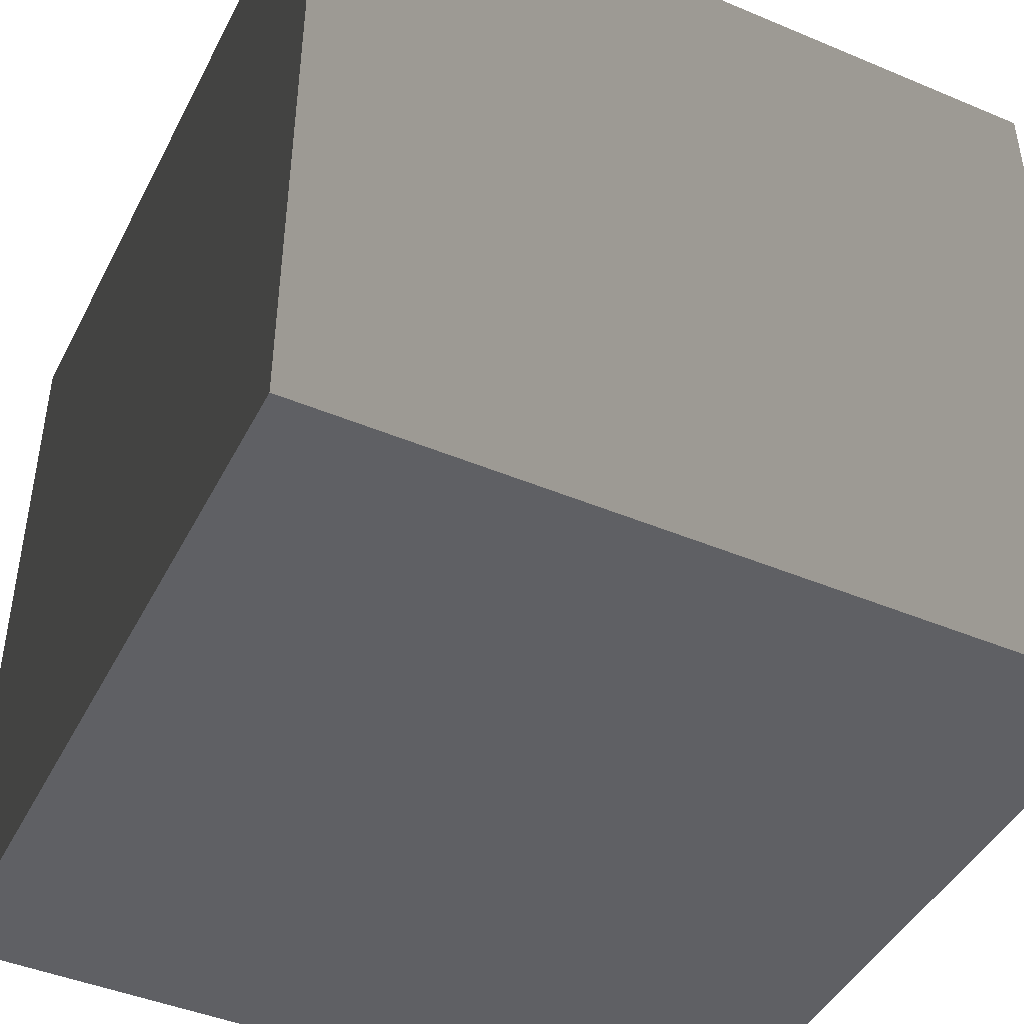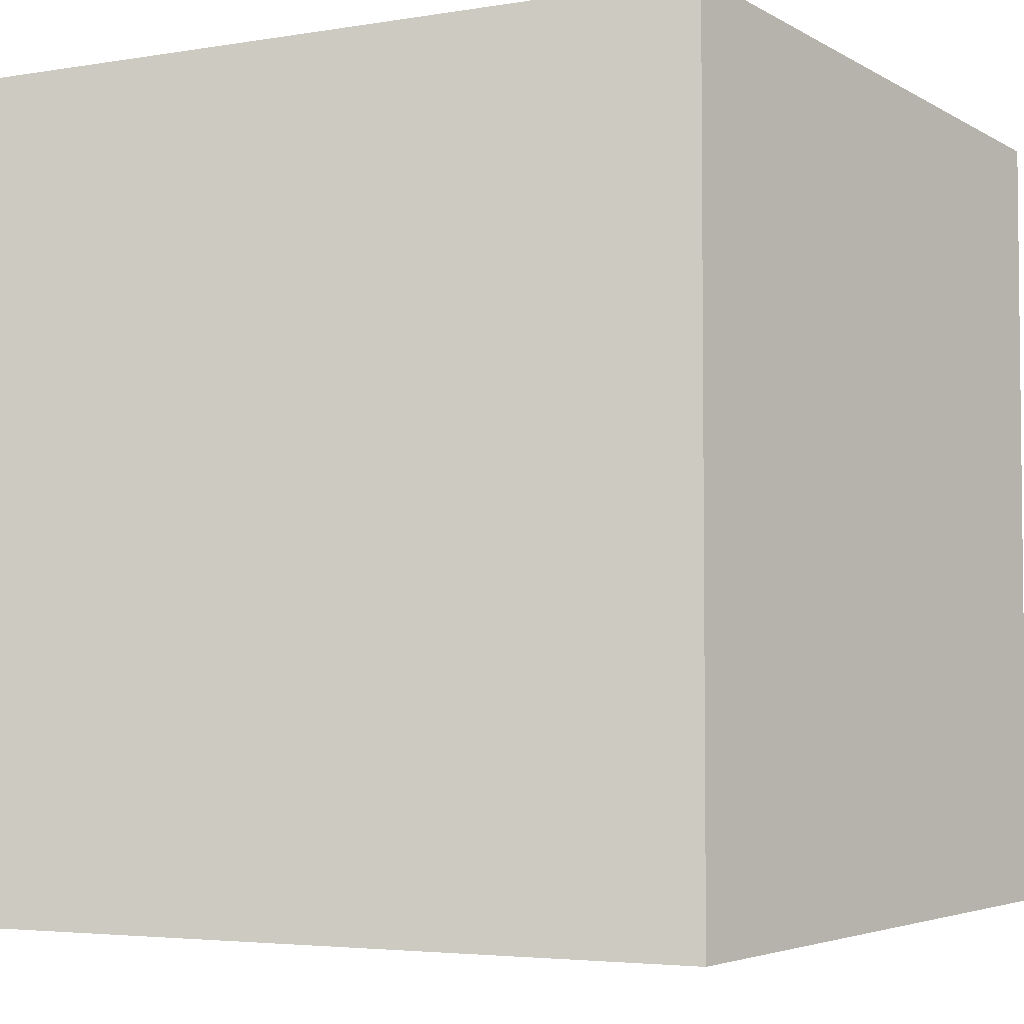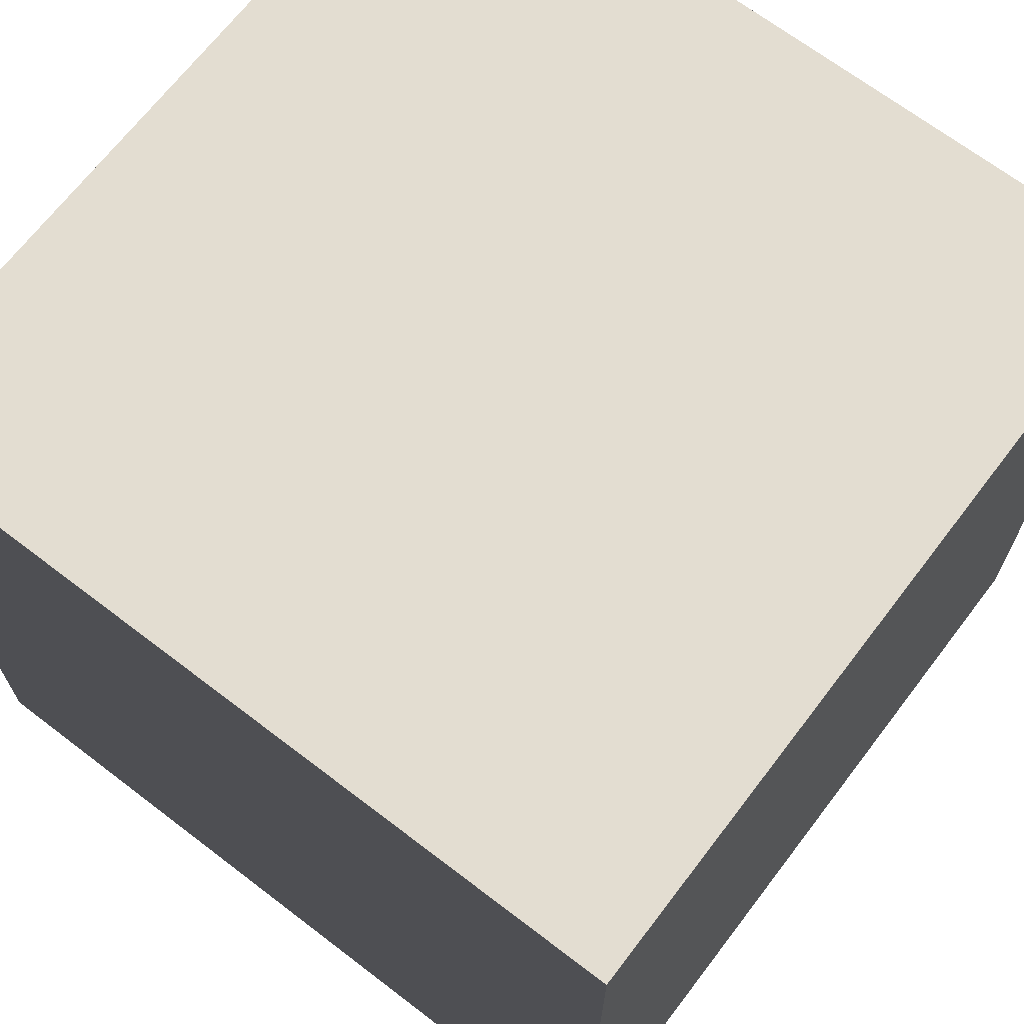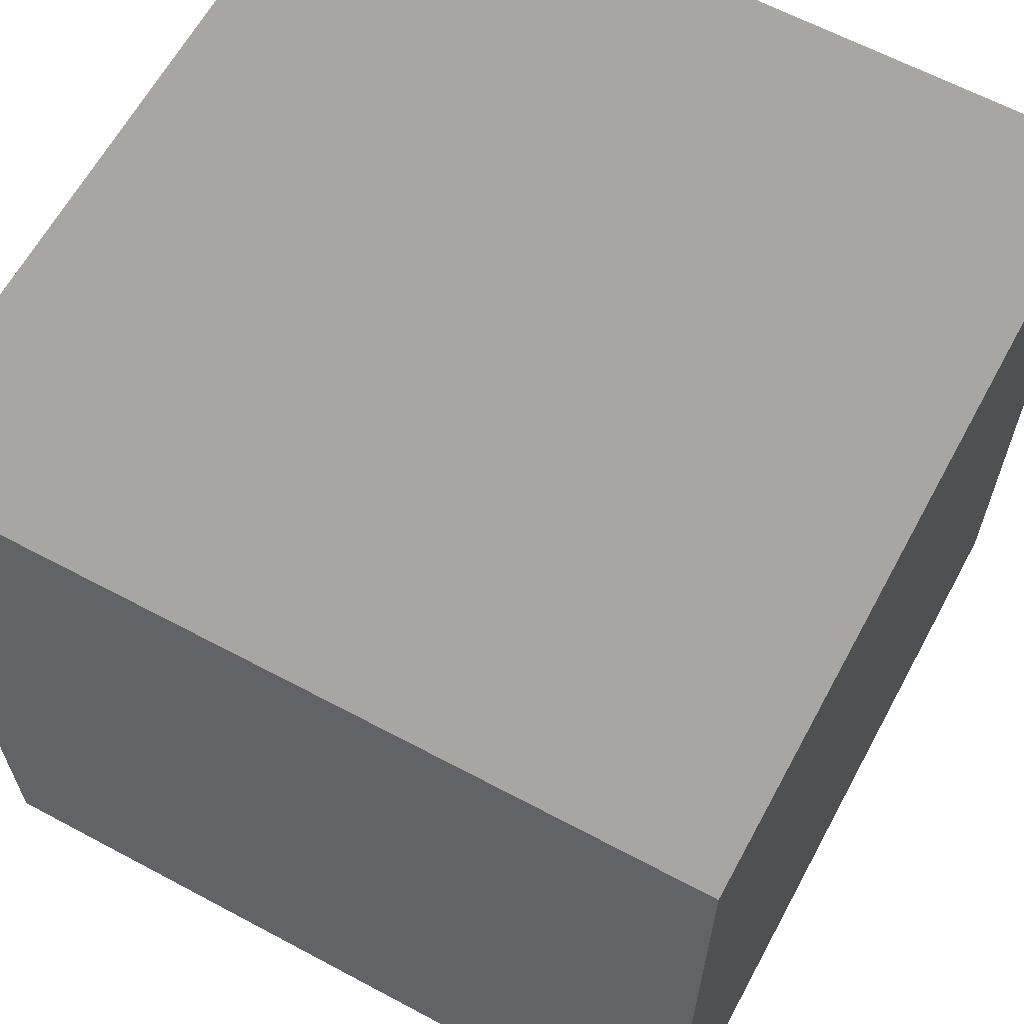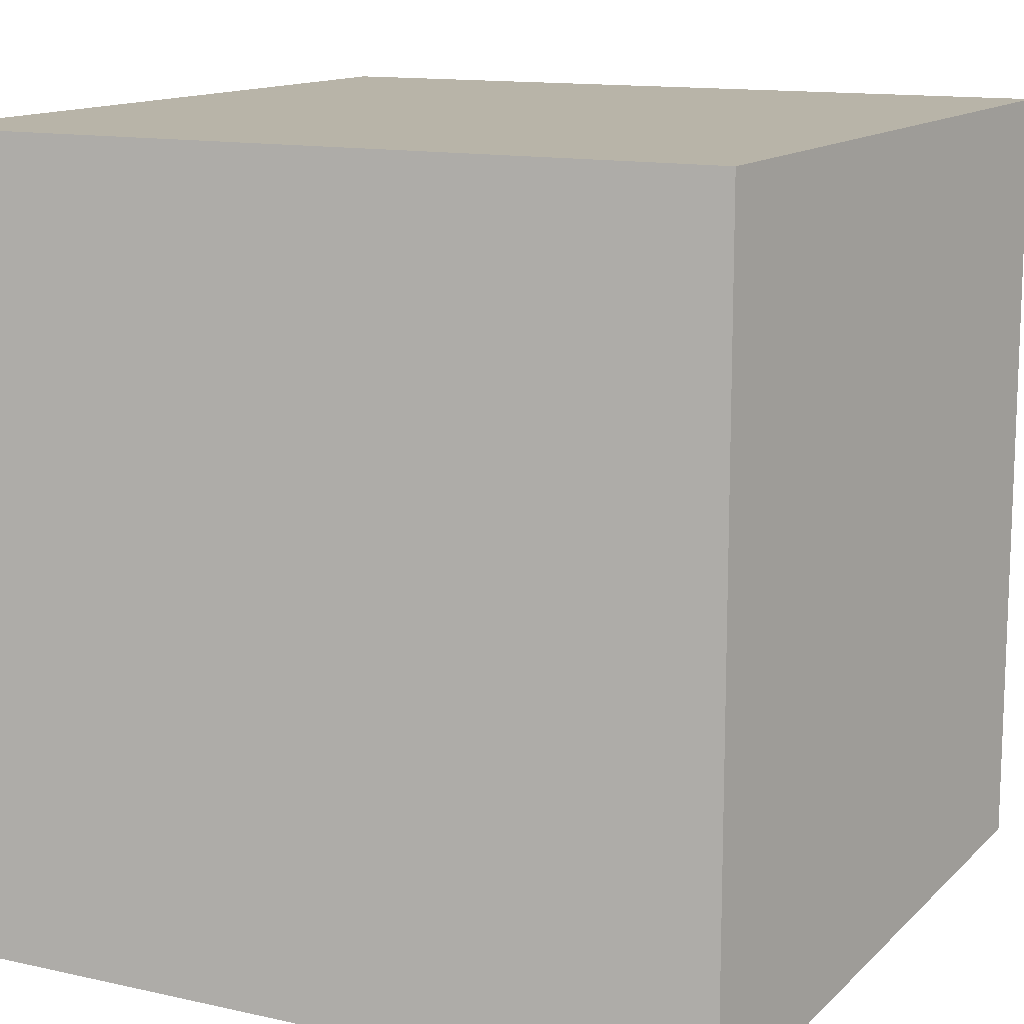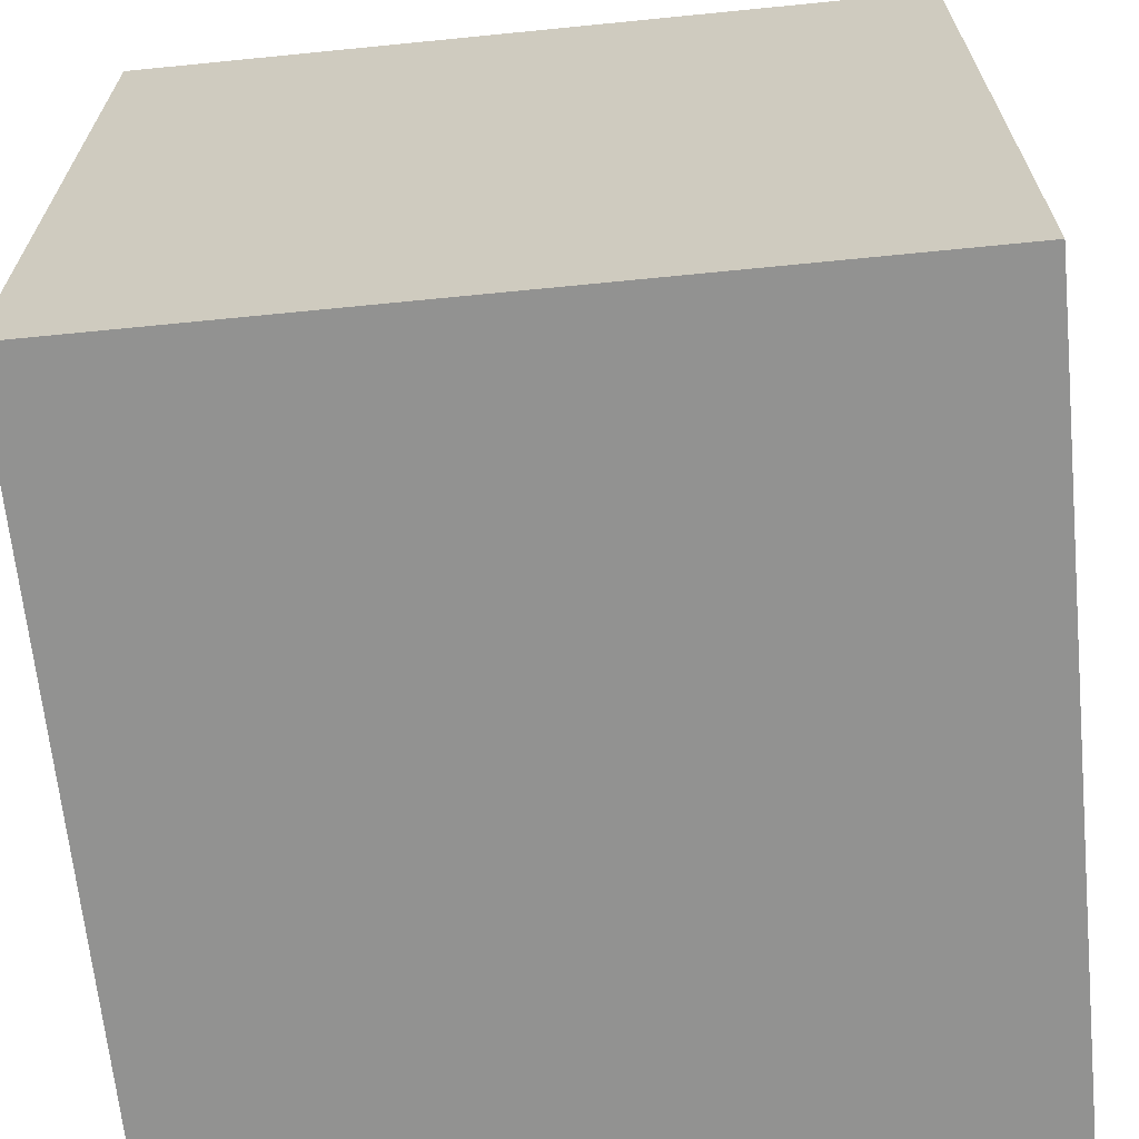
<metadata>
{"format":"obj","ext":"obj","renderer":"f3d","projection":"perspective","resolution":1024,"background":"white","views":[{"elev":-44.6,"azim":154.0,"up":"+Y"},{"elev":-4.0,"azim":29.2,"up":"+Y"},{"elev":68.4,"azim":-52.6,"up":"+Z"},{"elev":63.2,"azim":118.4,"up":"+Z"},{"elev":13.0,"azim":-152.9,"up":"+Y"},{"elev":-66.2,"azim":5.7,"up":"+Y"}]}
</metadata>
<code>
v -0.002871 -0.2 0.2
v -0.002871 0.2 0.2
v 0.3971 0.2 0.2
v 0.3971 -0.2 0.2
v -0.002871 0.2 0.2
v -0.002871 0.2 -0.2
v 0.3971 0.2 -0.2
v 0.3971 0.2 0.2
v -0.002871 0.2 -0.2
v -0.002871 -0.2 -0.2
v 0.3971 -0.2 -0.2
v 0.3971 0.2 -0.2
v -0.002871 -0.2 -0.2
v -0.002871 -0.2 0.2
v 0.3971 -0.2 0.2
v 0.3971 -0.2 -0.2
v 0.3971 -0.2 0.2
v 0.3971 0.2 0.2
v 0.3971 0.2 -0.2
v 0.3971 -0.2 -0.2
v -0.002871 -0.2 -0.2
v -0.002871 0.2 -0.2
v -0.002871 0.2 0.2
v -0.002871 -0.2 0.2
g pCube16_1864_221
f 1 3 2
f 1 4 3
f 5 7 6
f 5 8 7
f 9 11 10
f 9 12 11
f 13 15 14
f 13 16 15
f 17 19 18
f 17 20 19
f 21 23 22
f 21 24 23

</code>
